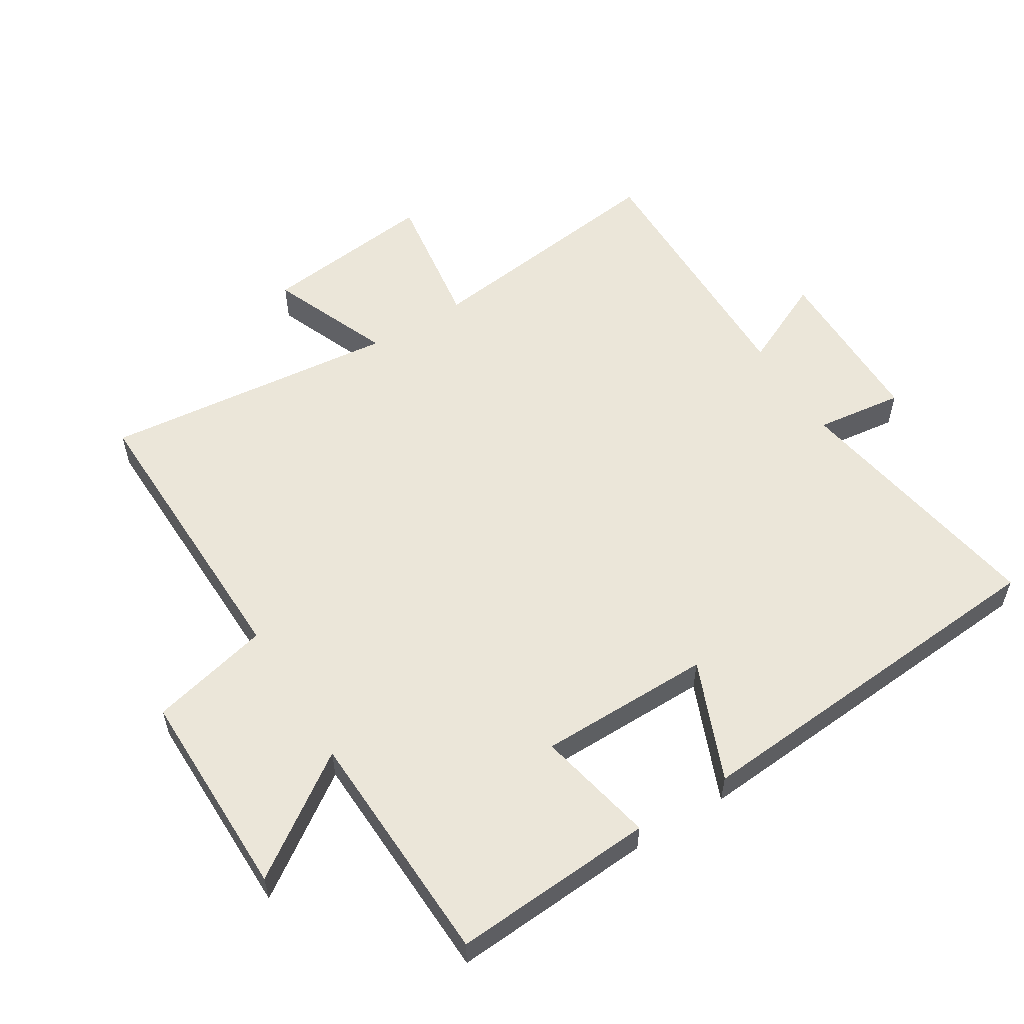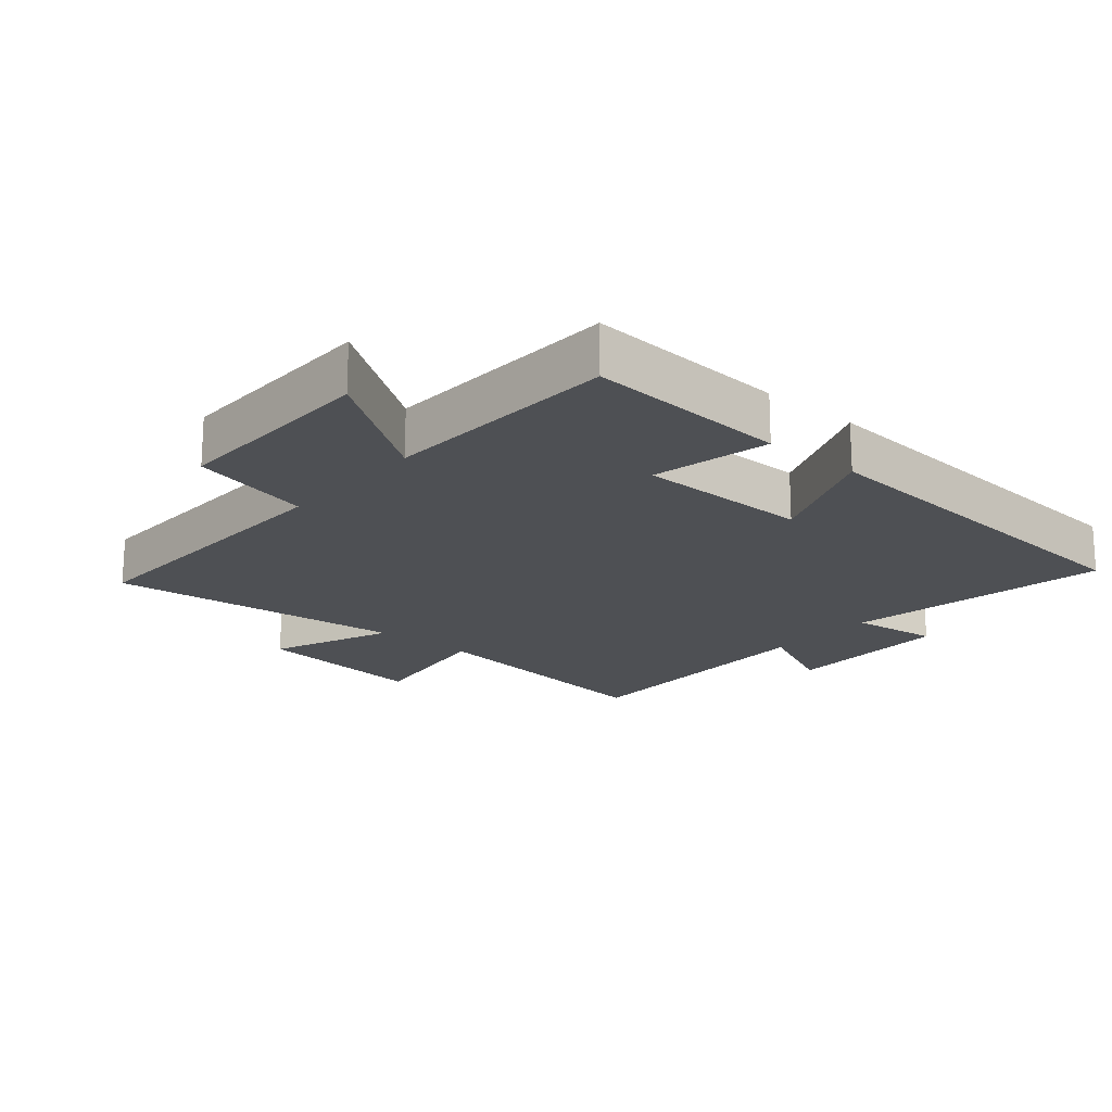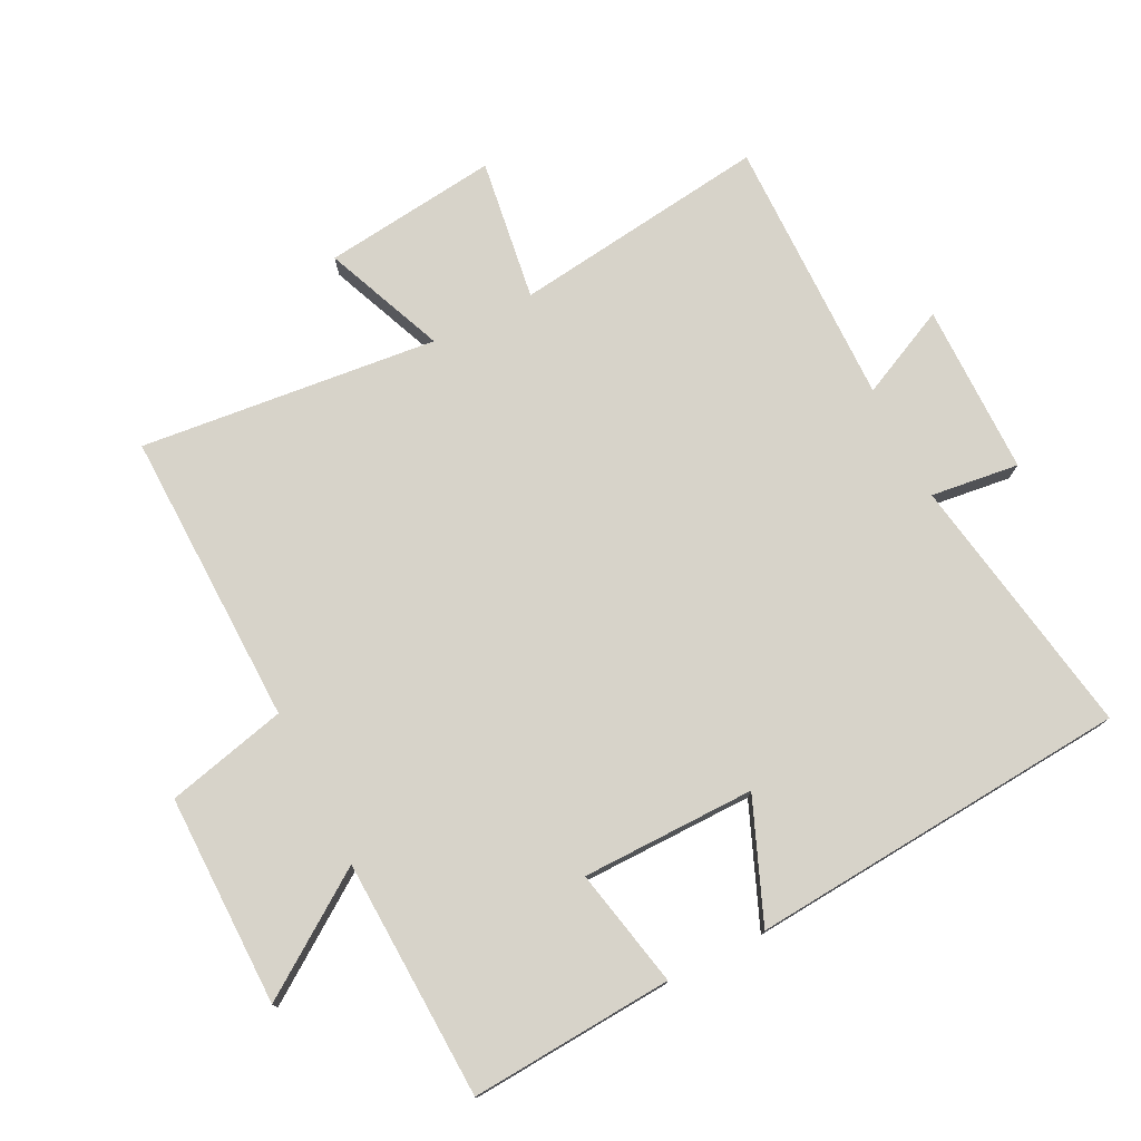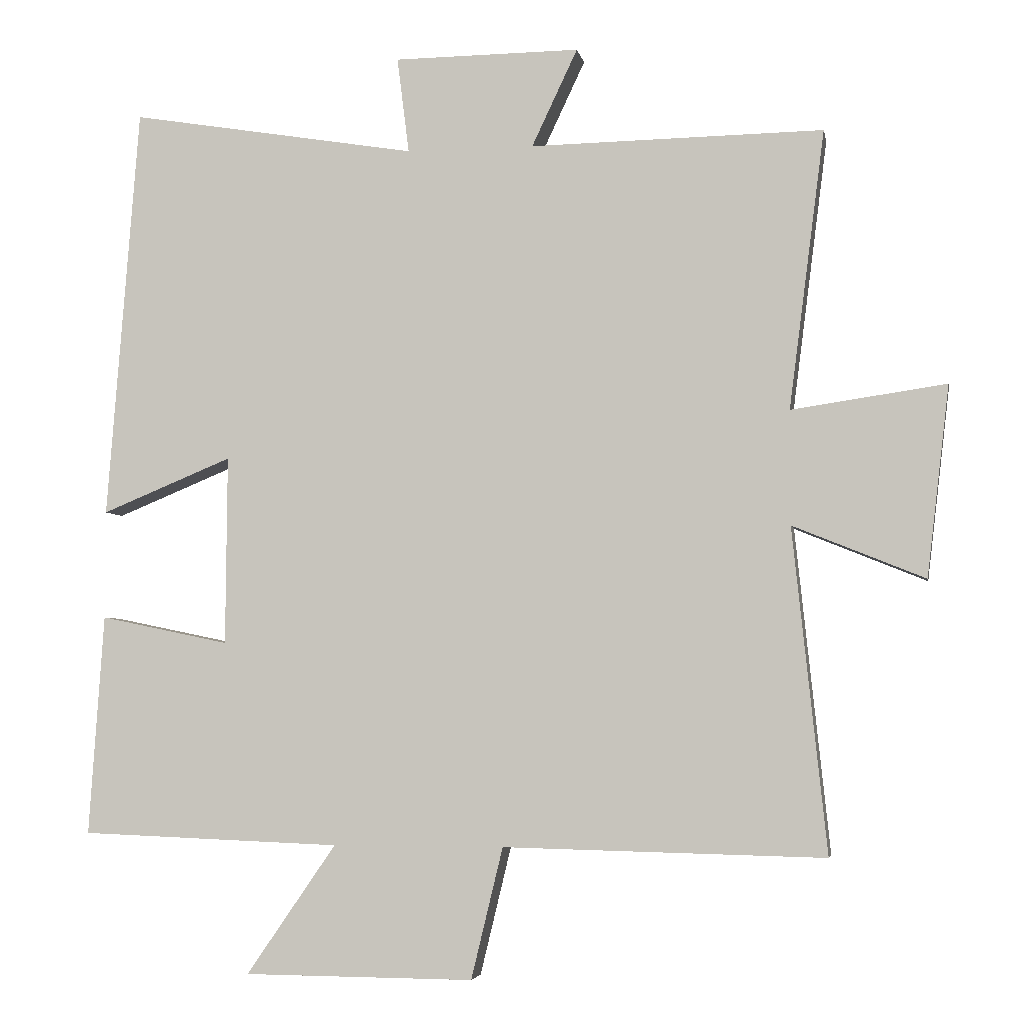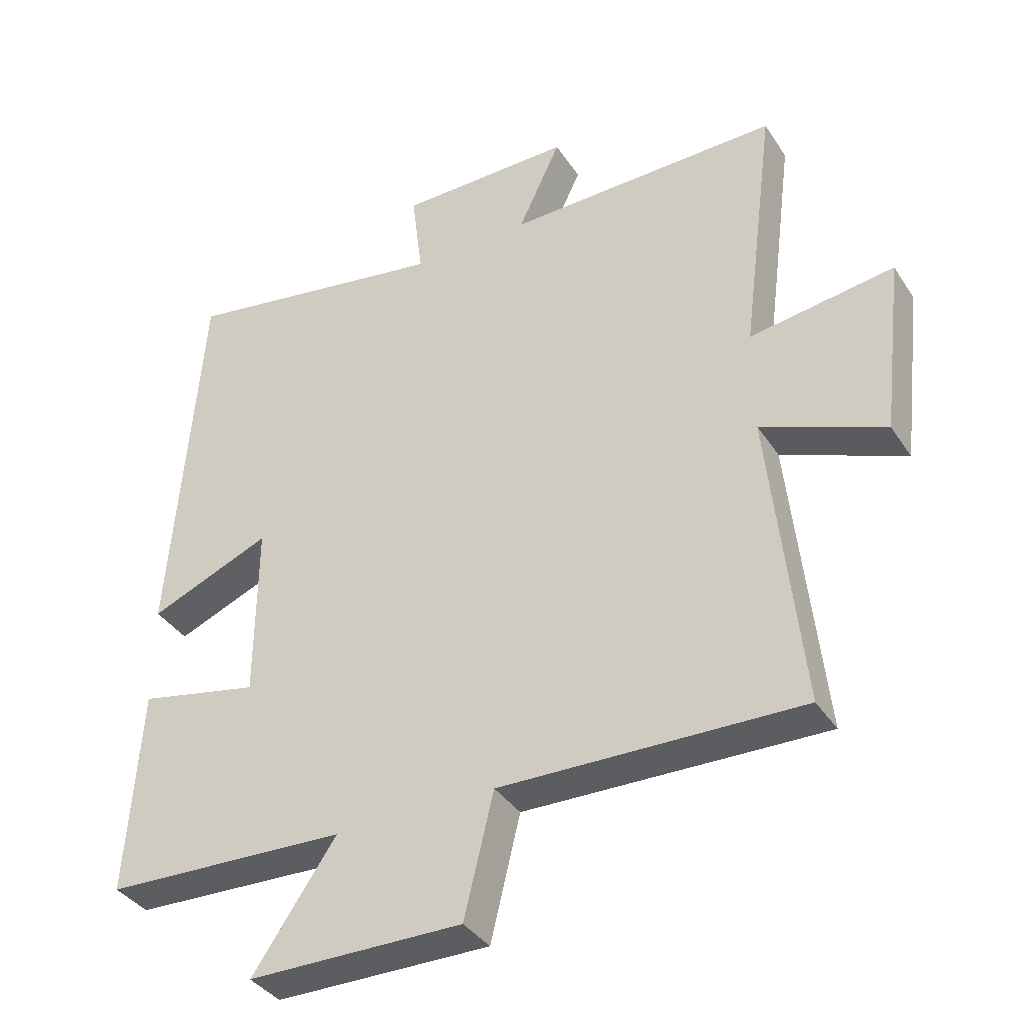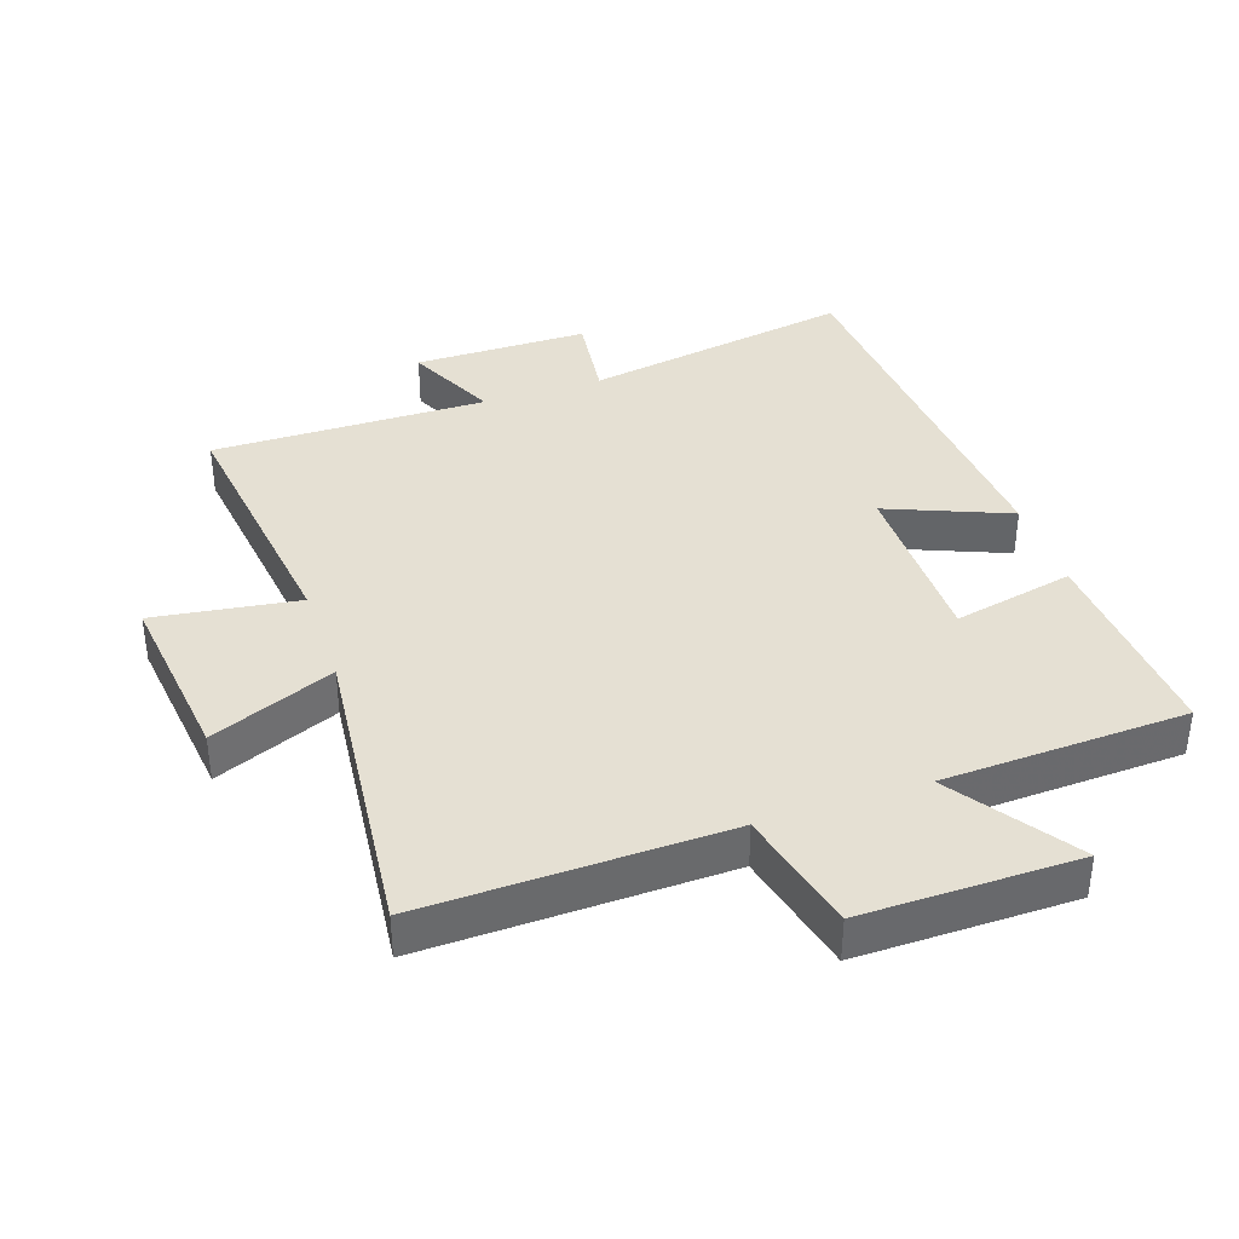
<metadata>
{"format":"obj","ext":"obj","renderer":"f3d","projection":"perspective","resolution":1024,"background":"white","views":[{"elev":56.1,"azim":-121.8,"up":"+Y"},{"elev":-18.8,"azim":-130.6,"up":"+Y"},{"elev":76.3,"azim":-116.8,"up":"+Y"},{"elev":-4.4,"azim":10.3,"up":"+Z"},{"elev":-37.3,"azim":29.3,"up":"+Z"},{"elev":38.2,"azim":161.2,"up":"+Y"}]}
</metadata>
<code>
v -0.521 0.07 -0.486
v -0.5 0.07 -0.173
v -0.317 0.07 -0.211
v -0.315 0.07 0.057
v -0.5 0.07 -0.019
v -0.455 0.07 0.568
v -0.047 0.07 0.5
v -0.064 0.07 0.636
v 0.2 0.07 0.638
v 0.135 0.07 0.5
v 0.551 0.07 0.506
v 0.5 0.07 0.111
v 0.719 0.07 0.143
v 0.687 0.07 -0.127
v 0.5 0.07 -0.051
v 0.548 0.07 -0.51
v 0.092 0.07 -0.5
v 0.047 0.07 -0.686
v -0.279 0.07 -0.684
v -0.152 0.07 -0.5
v -0.521 0 -0.486
v -0.5 0 -0.173
v -0.317 0 -0.211
v -0.315 0 0.057
v -0.5 0 -0.019
v -0.455 0 0.568
v -0.047 0 0.5
v -0.064 0 0.636
v 0.2 0 0.638
v 0.135 0 0.5
v 0.551 0 0.506
v 0.5 0 0.111
v 0.719 0 0.143
v 0.687 0 -0.127
v 0.5 0 -0.051
v 0.548 0 -0.51
v 0.092 0 -0.5
v 0.047 0 -0.686
v -0.279 0 -0.684
v -0.152 0 -0.5
f 17 18 19 20
f 17 20 1 2
f 15 16 17
f 12 13 14 15
f 12 15 17
f 10 11 12 17
f 7 8 9 10
f 7 10 17
f 4 5 6 7
f 3 4 7 17
f 2 3 17
f 40 39 38 37
f 22 21 40 37
f 37 36 35
f 35 34 33 32
f 37 35 32
f 37 32 31 30
f 30 29 28 27
f 37 30 27
f 27 26 25 24
f 37 27 24 23
f 37 23 22
f 1 21 22 2
f 2 22 23 3
f 3 23 24 4
f 4 24 25 5
f 5 25 26 6
f 6 26 27 7
f 7 27 28 8
f 8 28 29 9
f 9 29 30 10
f 10 30 31 11
f 11 31 32 12
f 12 32 33 13
f 13 33 34 14
f 14 34 35 15
f 15 35 36 16
f 16 36 37 17
f 17 37 38 18
f 18 38 39 19
f 19 39 40 20
f 20 40 21 1

</code>
